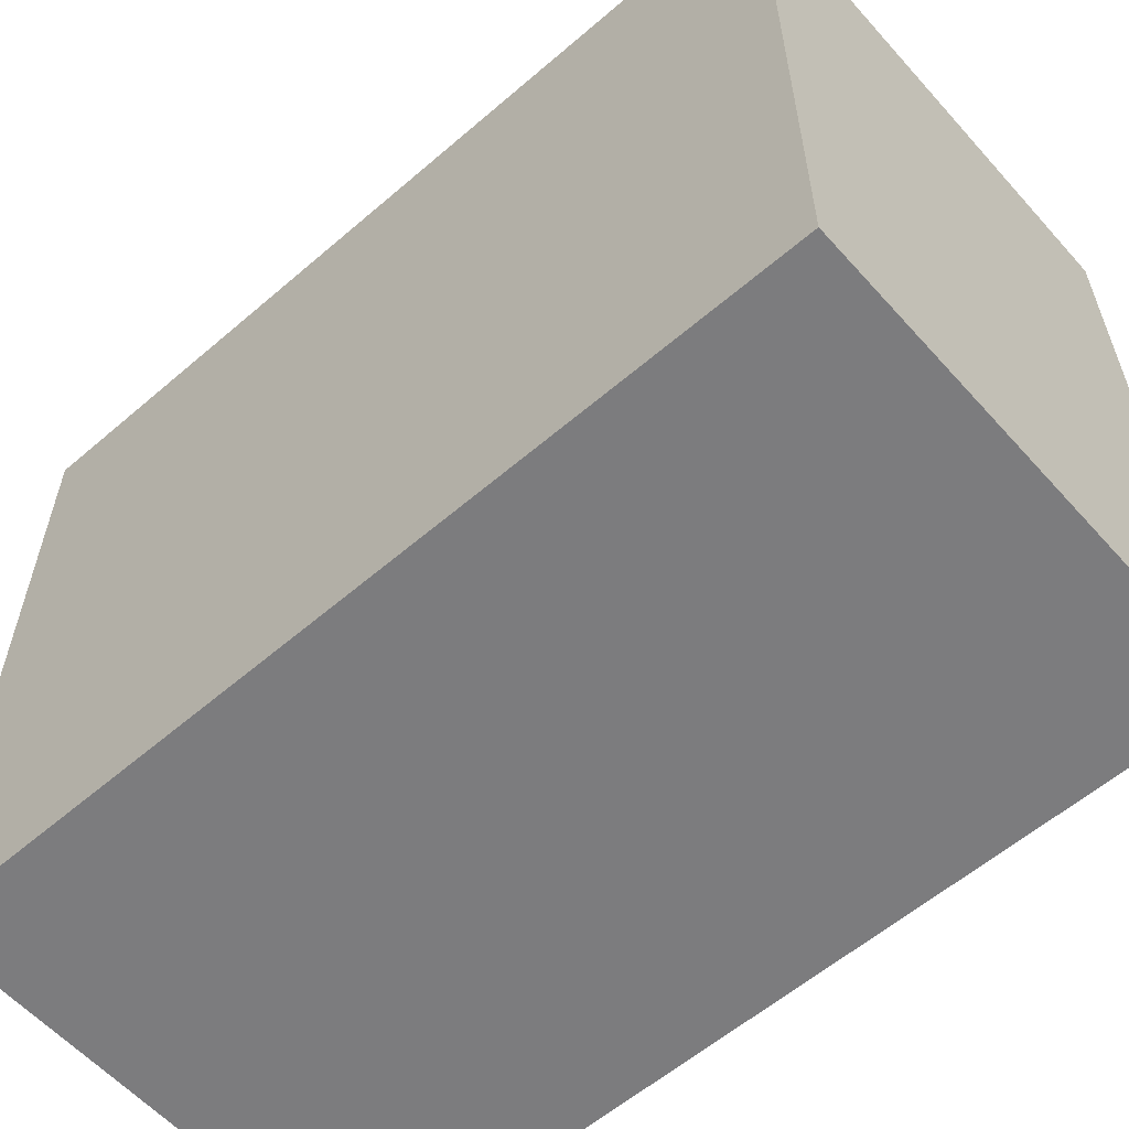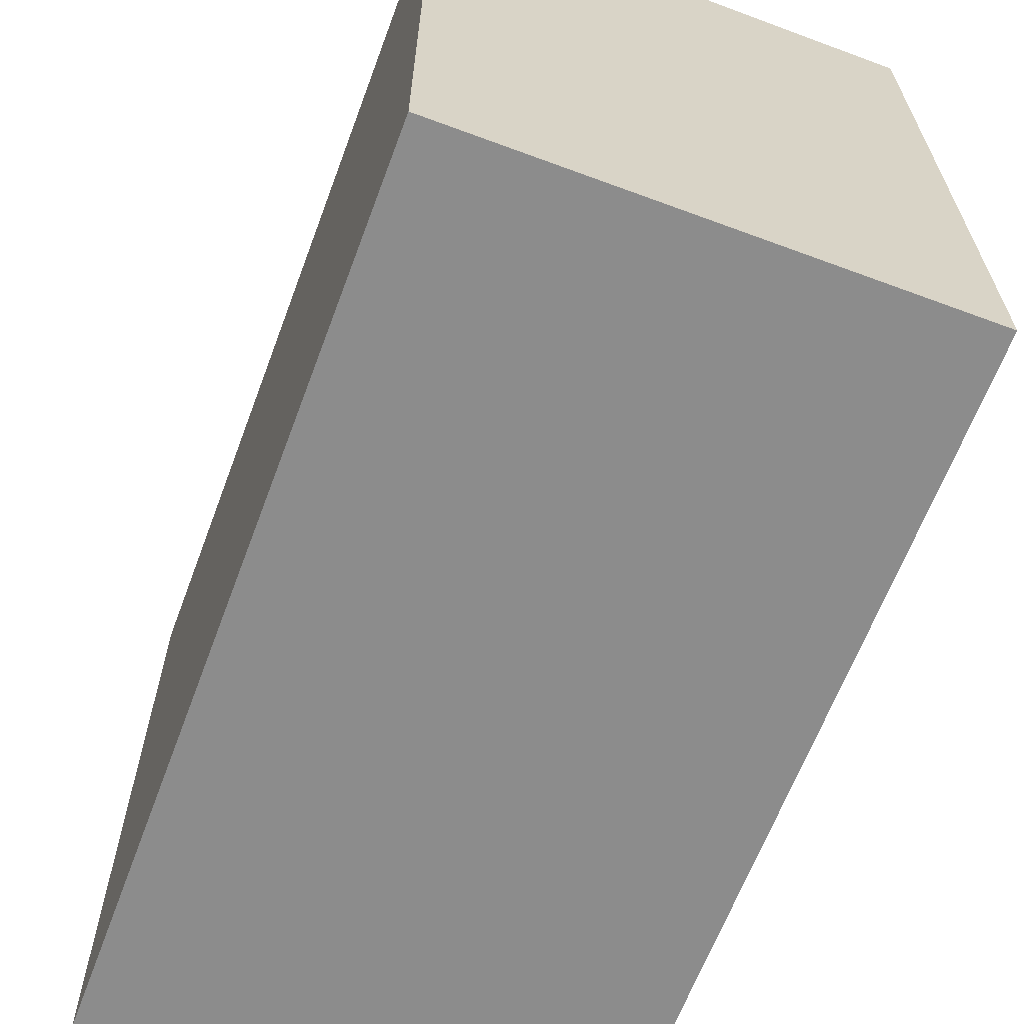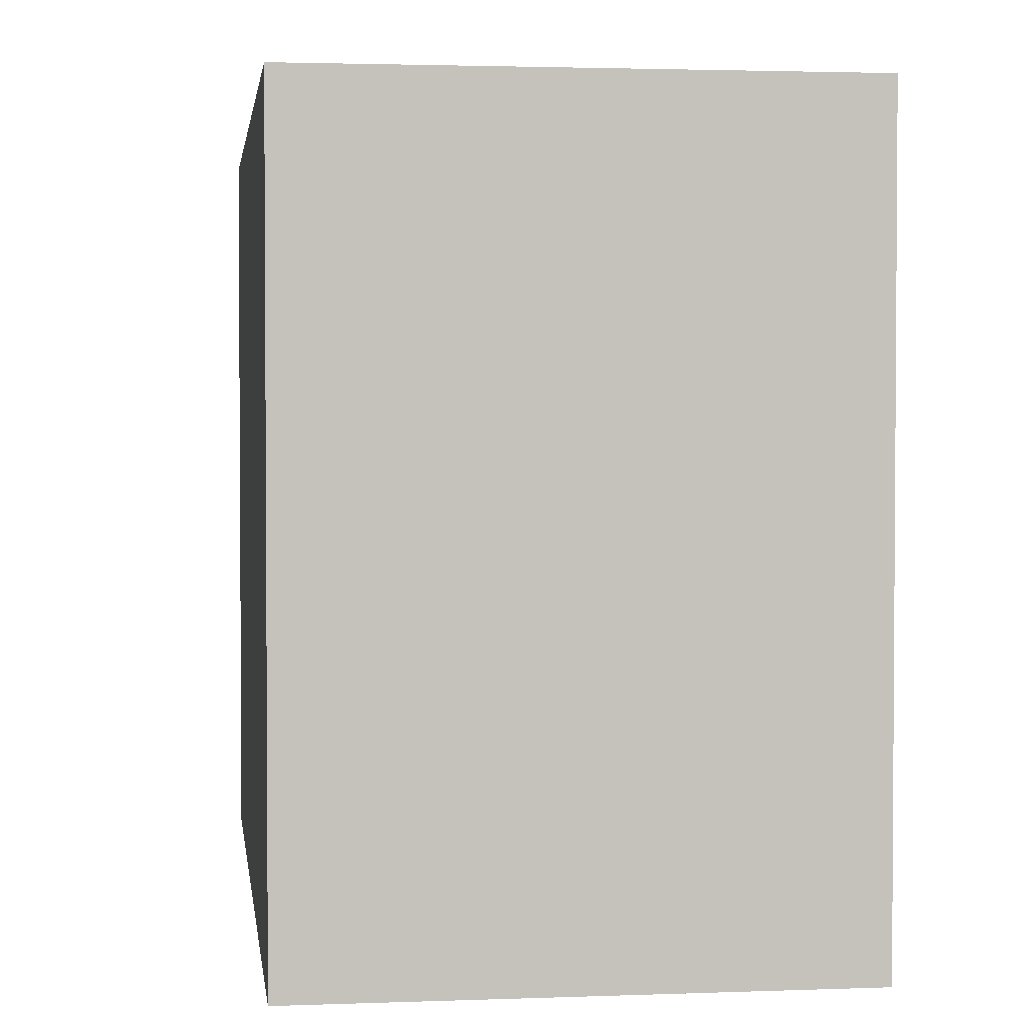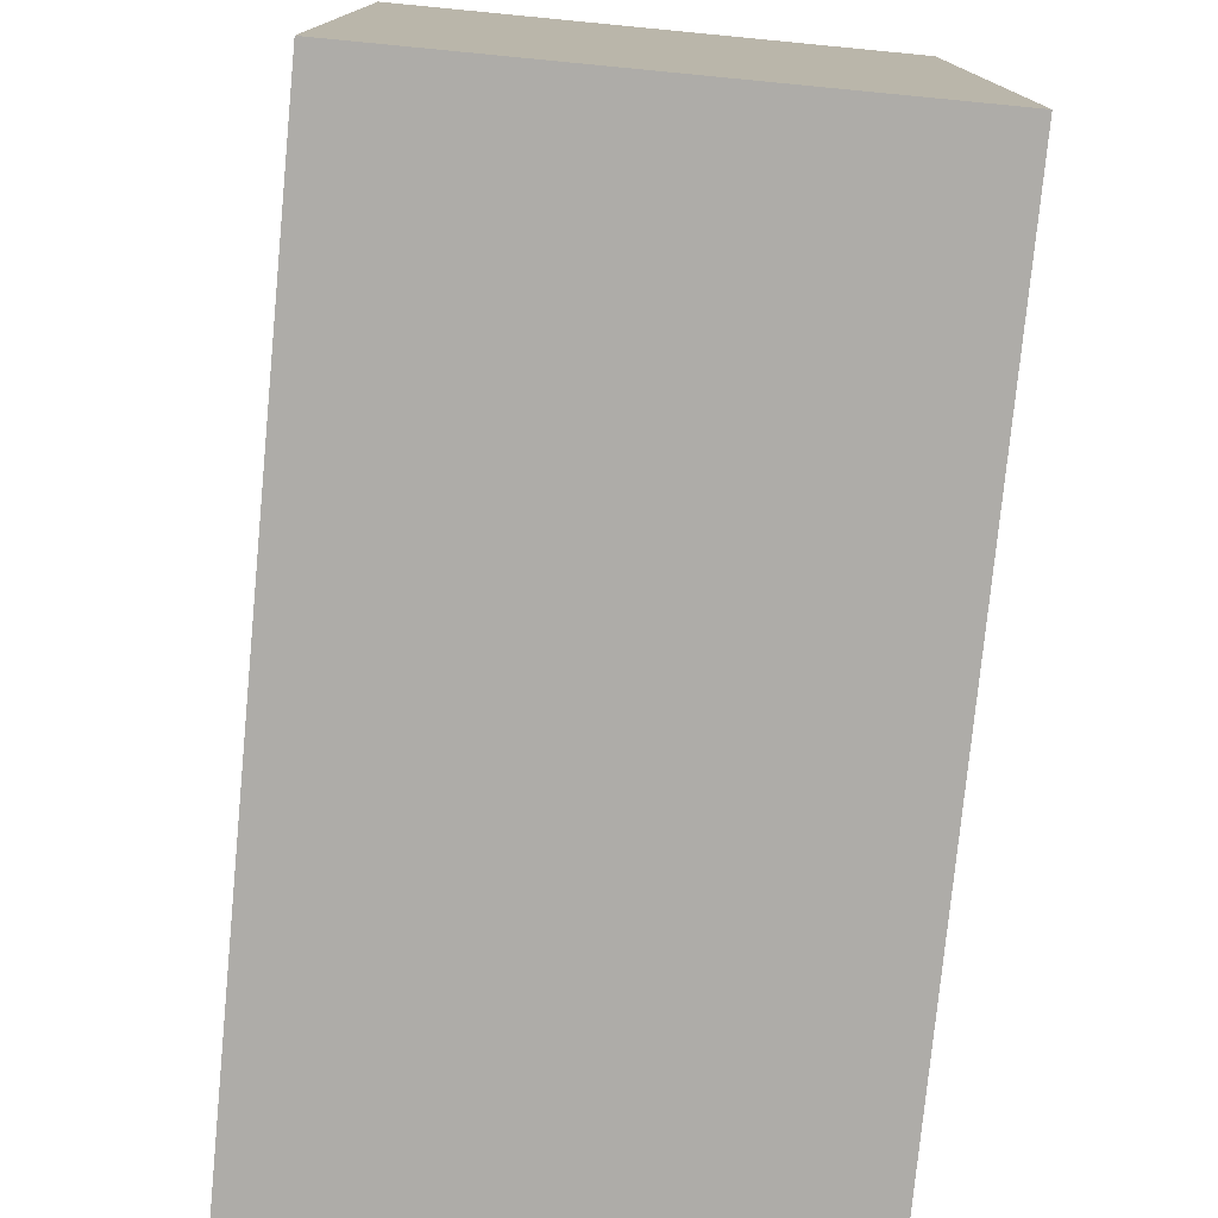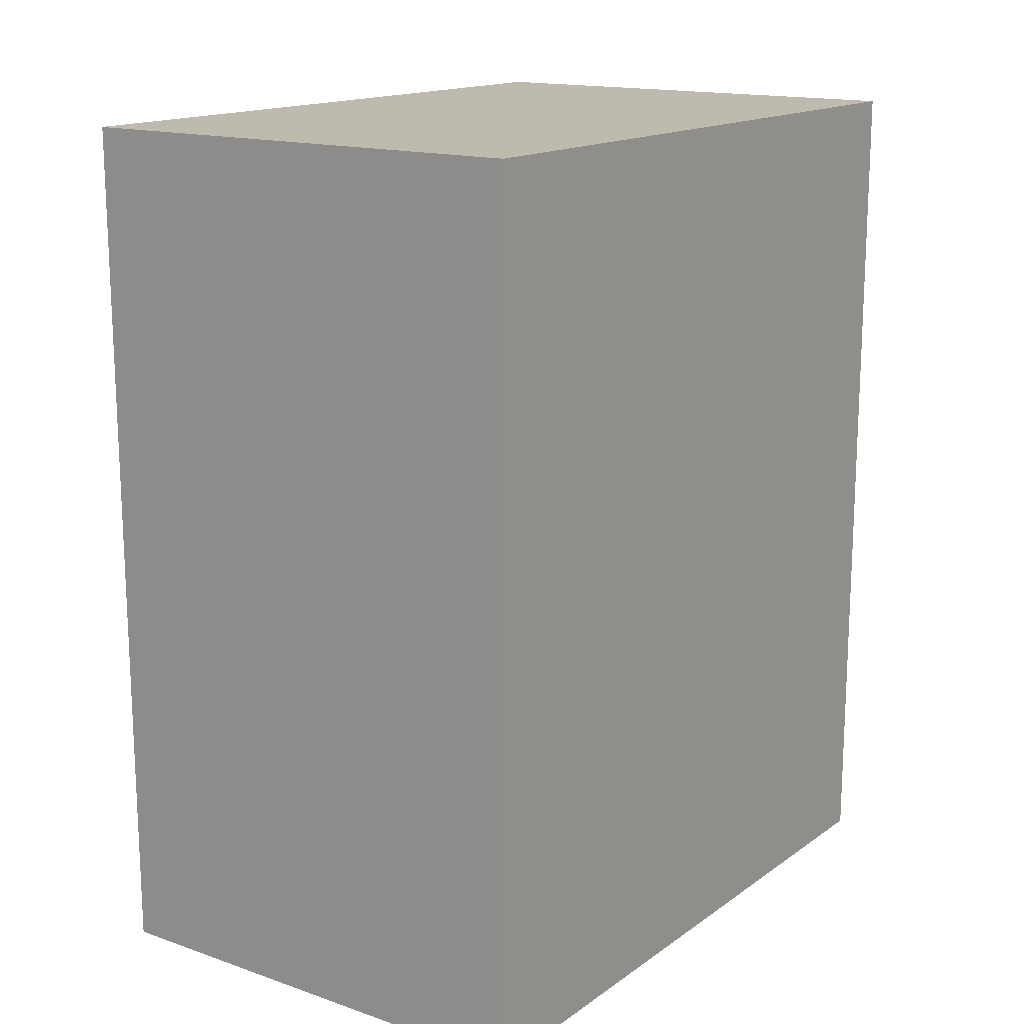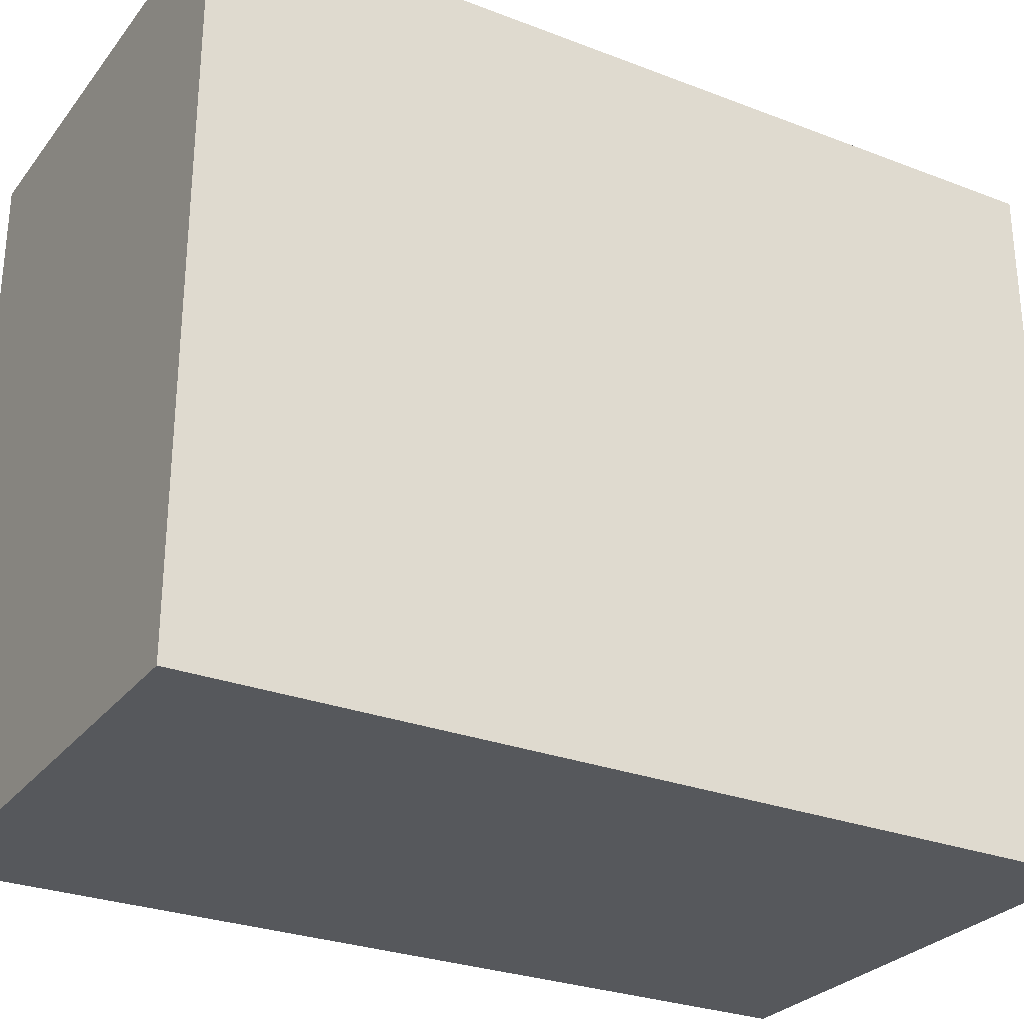
<metadata>
{"format":"obj","ext":"obj","renderer":"f3d","projection":"perspective","resolution":1024,"background":"white","views":[{"elev":-58.9,"azim":-48.5,"up":"+Z"},{"elev":-64.2,"azim":159.5,"up":"+Z"},{"elev":2.4,"azim":172.6,"up":"+Z"},{"elev":-76.9,"azim":-5.5,"up":"+Z"},{"elev":15.7,"azim":-144.6,"up":"+Y"},{"elev":-28.2,"azim":59.9,"up":"+Z"}]}
</metadata>
<code>
v -0.2039 0.2518 0.5343
v 0.1928 -0.4599 0.5343
v 0.1928 0.2518 0.5343
v -0.2039 -0.4599 0.5343
v 0.1928 -0.1041 -0.04547
v 0.1928 0.2518 -0.04547
v -0.2039 -0.4599 -0.04547
v 0.1928 -0.4599 -0.04547
v 0.1928 0.07388 -0.04547
v -0.2039 0.2518 -0.04547
v -0.2039 -0.1041 -0.04547
v 0.0581 0.2222 -0.04547
v -0.2039 0.07388 -0.04547
v -0.05553 -0.1485 -0.04547
v 0.05573 -0.1485 -0.04547
v 0.03308 0.02189 -0.04547
v -0.05316 0.2222 -0.04547
v 0.05063 0.2148 -0.04547
v 0.0422 0.2086 -0.04547
v 0.0582 0.04041 -0.04547
v -0.05306 0.04041 -0.04547
v -0.04806 -0.1558 -0.04547
v 0.04826 -0.1558 -0.04547
v 0.02325 0.01827 -0.04547
v 0.0423 0.02686 -0.04547
v -0.04569 0.2148 -0.04547
v 0.03298 0.2036 -0.04547
v 0.05073 0.03307 -0.04547
v -0.04559 0.03307 -0.04547
v -0.03963 -0.162 -0.04547
v 0.03983 -0.162 -0.04547
v 0.01302 0.01607 -0.04547
v -0.03726 0.2086 -0.04547
v 0.02315 0.2 -0.04547
v -0.03716 0.02686 -0.04547
v -0.03041 -0.167 -0.04547
v 0.03061 -0.167 -0.04547
v 0.00257 0.01533 -0.04547
v -0.02804 0.2036 -0.04547
v 0.01292 0.1978 -0.04547
v -0.02794 0.02189 -0.04547
v -0.02058 -0.1706 -0.04547
v 0.02078 -0.1706 -0.04547
v -0.007875 0.01607 -0.04547
v -0.01821 0.2 -0.04547
v 0.002471 0.1971 -0.04547
v -0.01811 0.01827 -0.04547
v -0.01035 -0.1728 -0.04547
v 0.01055 -0.1728 -0.04547
v -0.007974 0.1978 -0.04547
v 9.8e-05 -0.1735 -0.04547
g mesh1_mesh1-geometry
f 1 2 3
f 2 1 4
f 2 5 3
f 6 1 3
f 1 7 4
f 7 2 4
f 5 2 8
f 3 5 9
f 1 6 10
f 3 9 6
f 7 1 11
f 2 7 8
f 7 5 8
f 11 9 5
f 12 10 6
f 13 1 10
f 13 6 9
f 11 1 13
f 11 14 7
f 5 7 15
f 9 11 16
f 15 11 5
f 10 12 17
f 6 18 12
f 10 17 13
f 6 13 19
f 20 13 9
f 13 21 11
f 11 15 14
f 22 7 14
f 15 7 23
f 16 11 24
f 9 16 25
f 6 19 18
f 26 13 17
f 19 13 27
f 13 20 21
f 9 28 20
f 29 11 21
f 30 7 22
f 23 7 31
f 24 11 32
f 9 25 28
f 33 13 26
f 27 13 34
f 35 11 29
f 36 7 30
f 31 7 37
f 32 11 38
f 39 13 33
f 34 13 40
f 41 11 35
f 42 7 36
f 37 7 43
f 38 11 44
f 45 13 39
f 40 13 46
f 47 11 41
f 48 7 42
f 43 7 49
f 44 11 47
f 50 13 45
f 46 13 50
f 51 7 48
f 49 7 51
g mesh1_mesh1-geometry
f 3 2 1
f 4 1 2
f 3 5 2
f 3 1 6
f 4 7 1
f 4 2 7
f 8 2 5
f 9 5 3
f 10 6 1
f 6 9 3
f 11 1 7
f 8 7 2
f 8 5 7
f 5 9 11
f 6 10 12
f 10 1 13
f 9 6 13
f 13 1 11
f 7 14 11
f 15 7 5
f 16 11 9
f 5 11 15
f 17 12 10
f 12 18 6
f 13 17 10
f 19 13 6
f 9 13 20
f 11 21 13
f 14 15 11
f 14 7 22
f 23 7 15
f 24 11 16
f 25 16 9
f 12 17 18
f 18 19 6
f 17 13 26
f 27 13 19
f 21 20 13
f 20 28 9
f 21 11 29
f 15 14 23
f 22 7 30
f 22 30 14
f 31 7 23
f 32 11 24
f 24 16 21
f 16 25 21
f 28 25 9
f 19 18 17
f 26 13 33
f 26 33 17
f 34 13 27
f 27 19 17
f 20 21 28
f 29 11 35
f 29 35 21
f 31 23 14
f 30 7 36
f 30 36 14
f 37 7 31
f 38 11 32
f 32 24 21
f 25 28 21
f 33 13 39
f 33 39 17
f 40 13 34
f 34 27 17
f 35 11 41
f 35 41 21
f 37 31 14
f 36 7 42
f 36 42 14
f 43 7 37
f 44 11 38
f 38 32 21
f 39 13 45
f 39 45 17
f 46 13 40
f 40 34 17
f 41 11 47
f 41 47 21
f 43 37 14
f 42 7 48
f 42 48 14
f 49 7 43
f 47 11 44
f 44 38 21
f 45 13 50
f 45 50 17
f 50 13 46
f 46 40 17
f 47 44 21
f 49 43 14
f 48 7 51
f 48 51 14
f 51 7 49
f 50 46 17
f 51 49 14
g mesh1_mesh1-geometry
f 18 17 12
f 23 14 15
f 14 30 22
f 21 16 24
f 21 25 16
f 17 18 19
f 17 33 26
f 17 19 27
f 28 21 20
f 21 35 29
f 14 23 31
f 14 36 30
f 21 24 32
f 21 28 25
f 17 39 33
f 17 27 34
f 21 41 35
f 14 31 37
f 14 42 36
f 21 32 38
f 17 45 39
f 17 34 40
f 21 47 41
f 14 37 43
f 14 48 42
f 21 38 44
f 17 50 45
f 17 40 46
f 21 44 47
f 14 43 49
f 14 51 48
f 17 46 50
f 14 49 51

</code>
